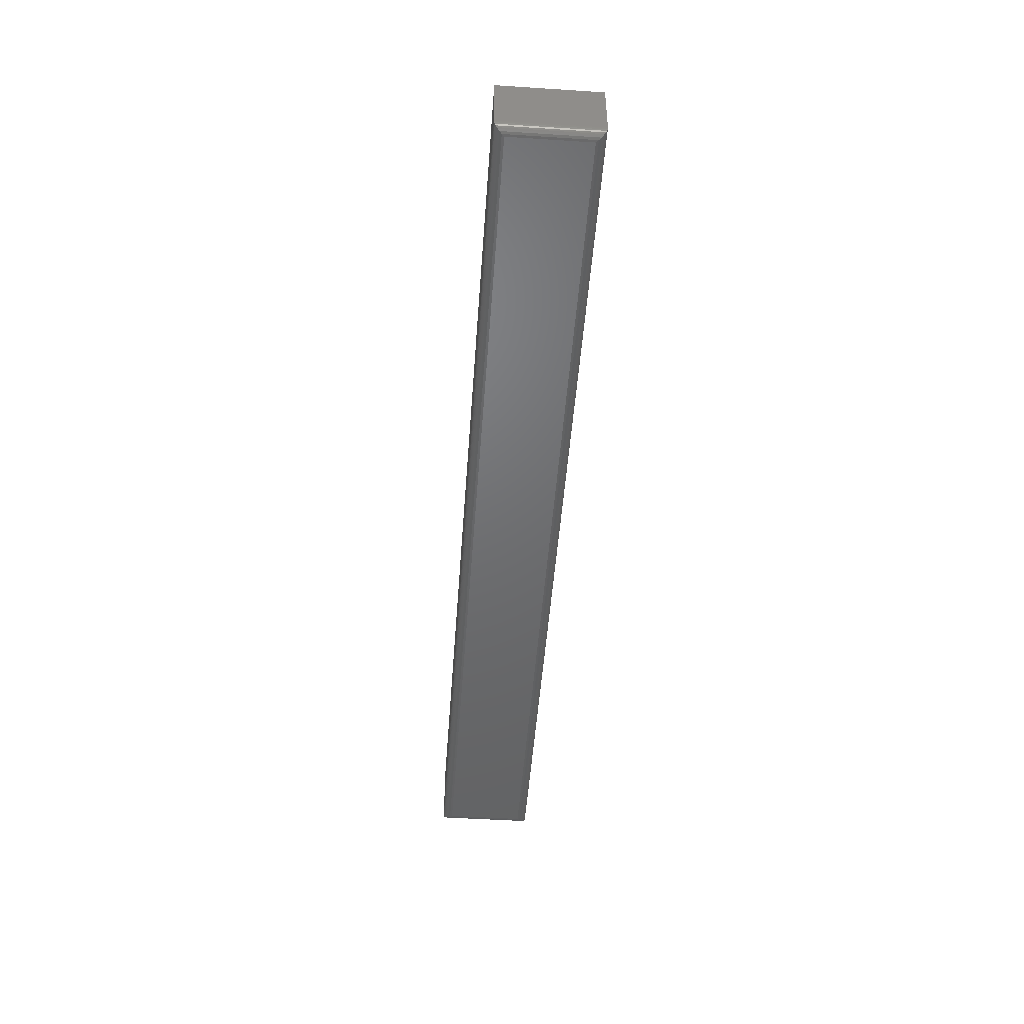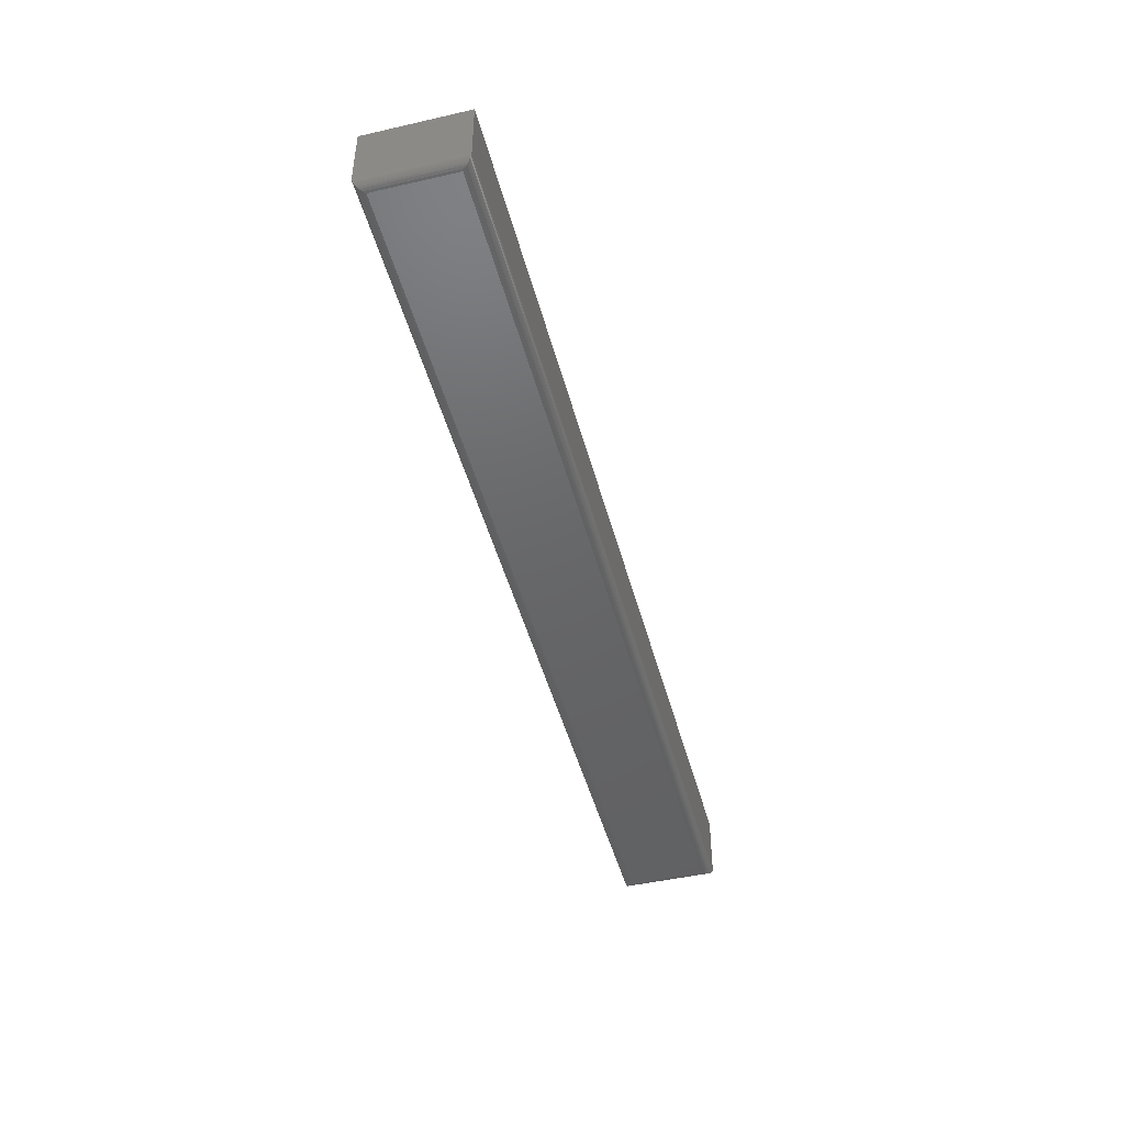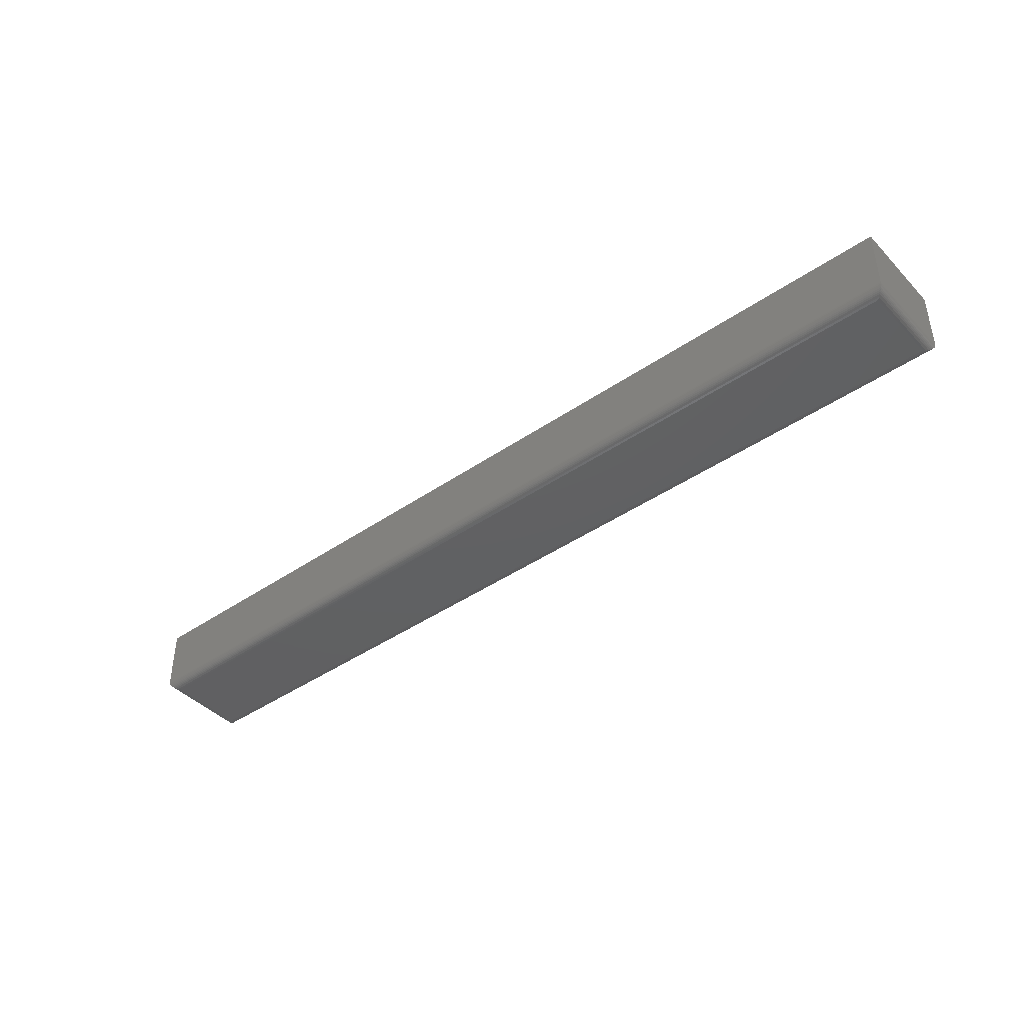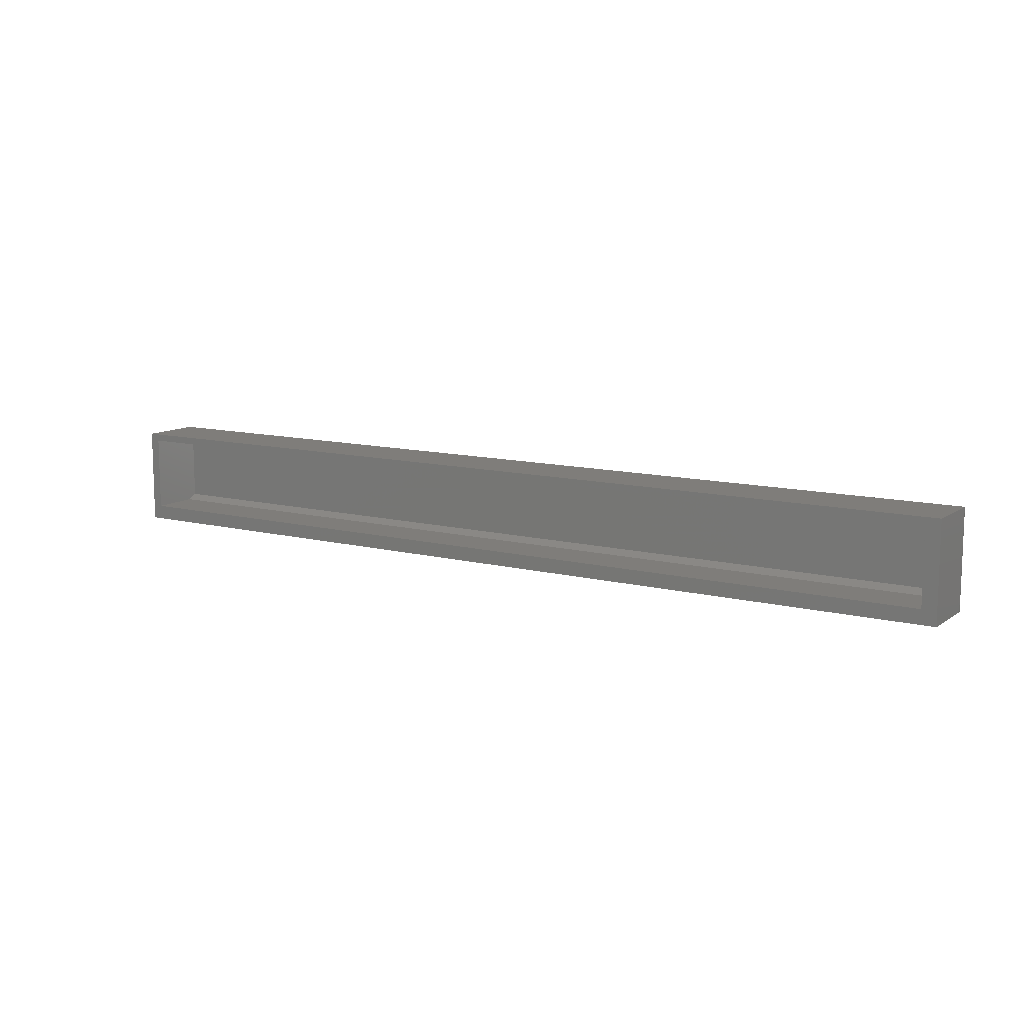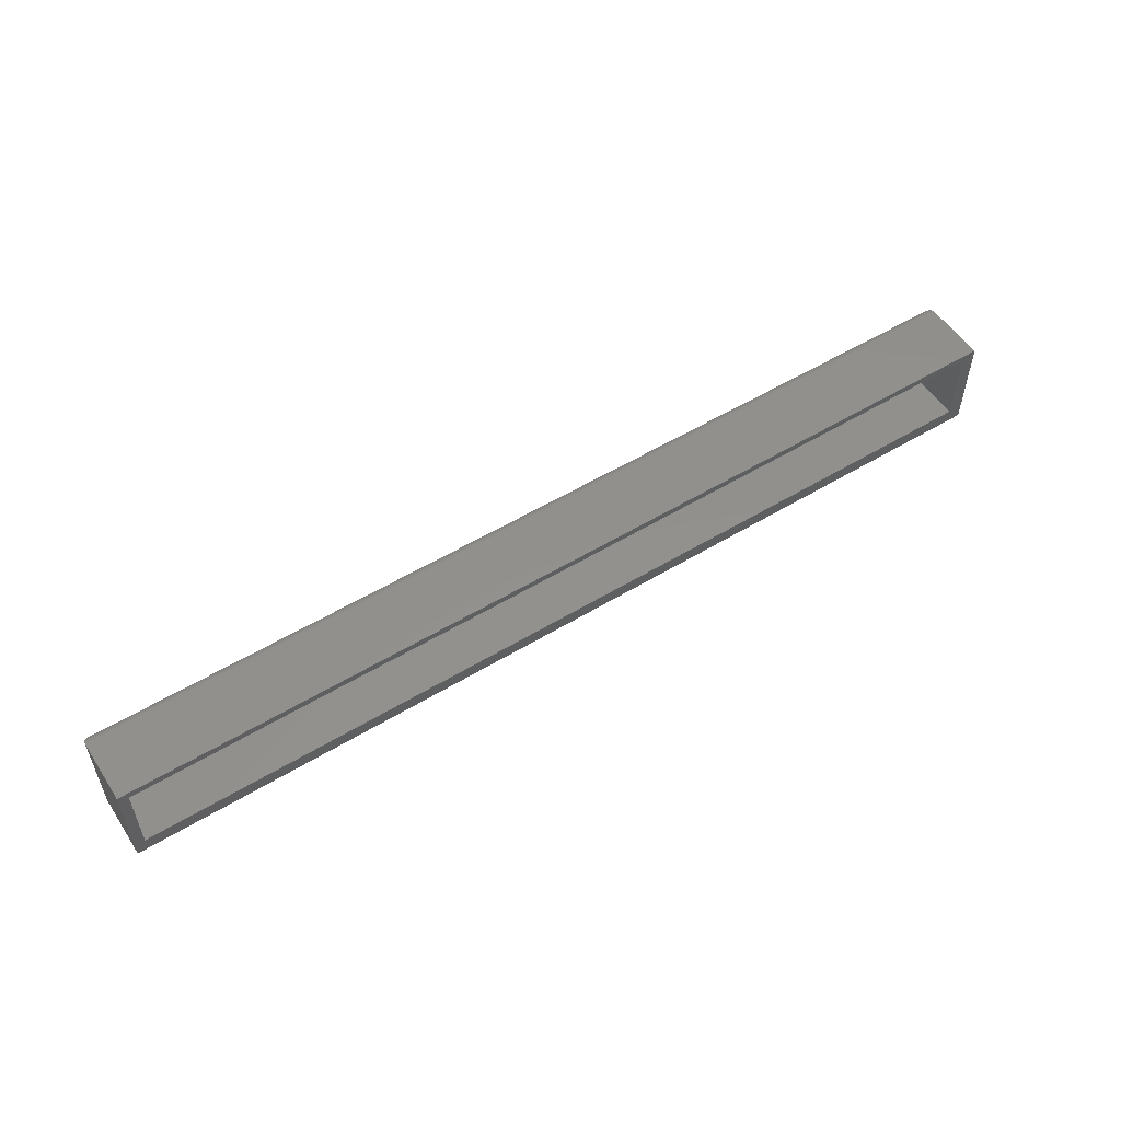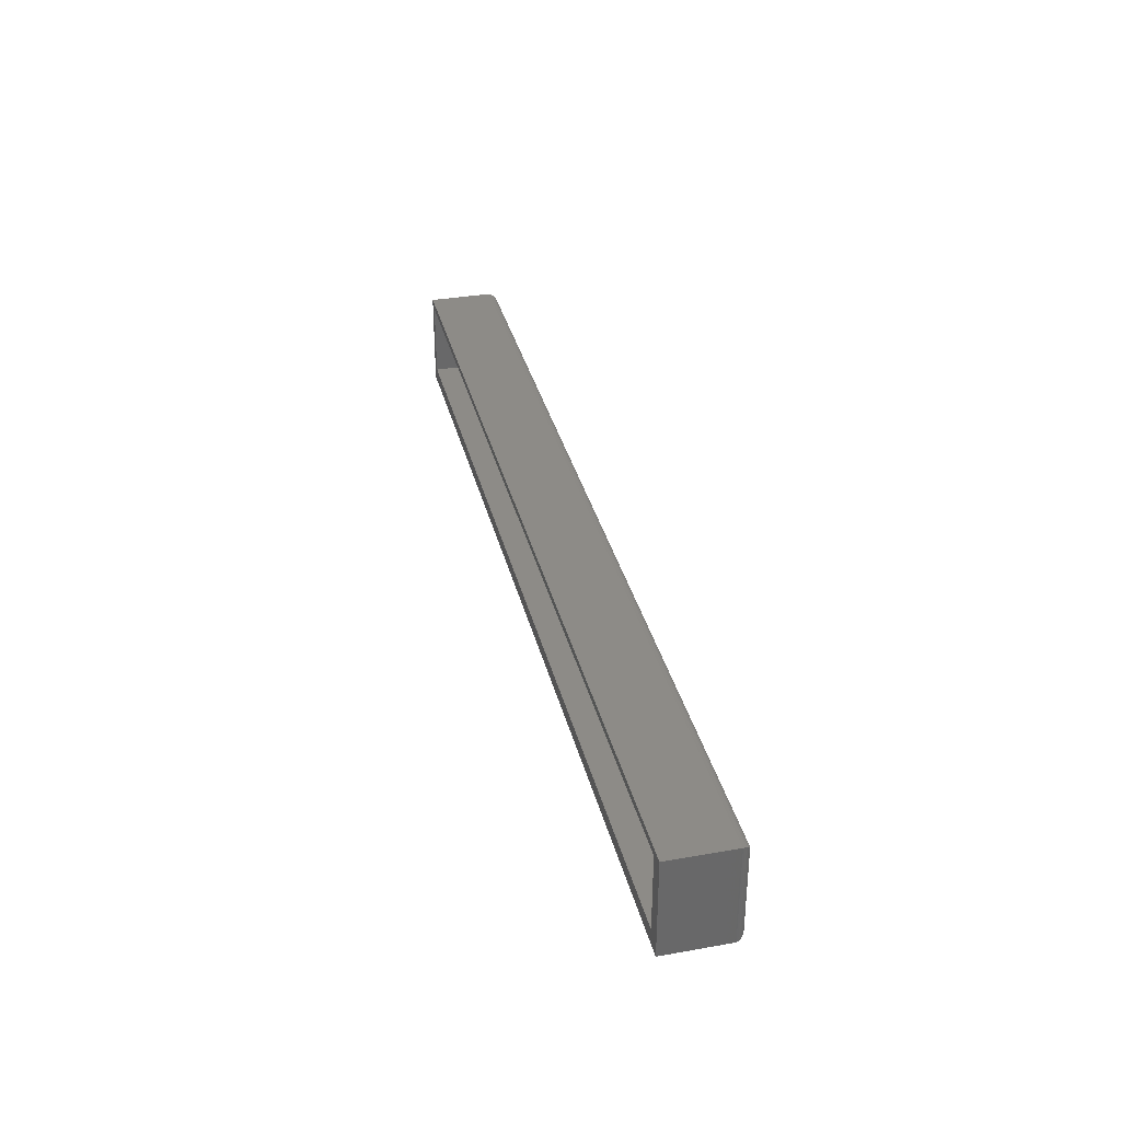
<metadata>
{"format":"stl","ext":"stl","renderer":"f3d","projection":"perspective","resolution":1024,"background":"white","views":[{"elev":-48.8,"azim":-94.1,"up":"+Z"},{"elev":-46.5,"azim":-75.4,"up":"+Z"},{"elev":-42.4,"azim":-140.5,"up":"+Z"},{"elev":11.2,"azim":32.0,"up":"+Y"},{"elev":54.0,"azim":-32.8,"up":"+Y"},{"elev":34.5,"azim":76.6,"up":"+Y"}]}
</metadata>
<code>
# stl→obj: 54 verts, 104 faces
v -0.7344 -0.04688 0.02344
v 0.7266 -0.04688 0.02344
v -0.7344 0.06834 0.02344
v 0.7266 0.06834 0.02344
v -0.7344 0.06834 0.1172
v -0.7344 -0.05469 0.1172
v -0.7344 -0.05469 0.03906
v 0.7266 0.06834 0.1172
v 0.7266 -0.05469 0.1172
v 0.7266 -0.05469 0.03906
v 0.75 -0.07812 0.1172
v -0.75 -0.07812 0.1172
v -0.75 0.07977 0.1172
v 0.75 0.07977 0.1172
v -0.7344 -0.0625 0
v -0.7344 0.06414 0
v 0.7344 -0.0625 0
v 0.7344 0.06414 0
v -0.75 0.07977 0.01562
v -0.75 -0.07812 0.01562
v 0.75 0.07977 0.01562
v 0.75 -0.07812 0.01562
v 0.738 -0.06617 0.0004375
v -0.738 -0.06617 0.0004375
v 0.7416 -0.06969 0.001752
v -0.7416 -0.06969 0.001752
v 0.7437 -0.07181 0.003078
v -0.7437 -0.07181 0.003078
v 0.7456 -0.07371 0.004736
v -0.7456 -0.07371 0.004736
v 0.7472 -0.07531 0.006684
v -0.7472 -0.07531 0.006684
v 0.7485 -0.07659 0.008871
v 0.7499 -0.07801 0.01369
v -0.7499 -0.07801 0.01369
v 0.7494 -0.07749 0.01123
v -0.7494 -0.07749 0.01123
v -0.7485 -0.07659 0.008871
v -0.738 0.06782 0.0004375
v -0.7416 0.07133 0.001752
v -0.7437 0.07346 0.003078
v -0.7456 0.07535 0.004736
v -0.7472 0.07696 0.006684
v -0.7499 0.07965 0.01369
v -0.7494 0.07914 0.01123
v -0.7485 0.07823 0.008871
v 0.738 0.06782 0.0004375
v 0.7416 0.07133 0.001752
v 0.7437 0.07346 0.003078
v 0.7456 0.07535 0.004736
v 0.7472 0.07696 0.006684
v 0.7499 0.07965 0.01369
v 0.7494 0.07914 0.01123
v 0.7485 0.07823 0.008871
f 1 2 3
f 3 2 4
f 3 5 1
f 1 5 6
f 1 6 7
f 8 4 9
f 9 4 2
f 9 2 10
f 7 6 10
f 10 6 9
f 1 7 2
f 2 7 10
f 11 9 12
f 12 9 6
f 12 6 13
f 13 6 5
f 13 5 14
f 14 5 8
f 14 8 11
f 11 8 9
f 4 8 3
f 3 8 5
f 15 16 17
f 17 16 18
f 13 19 12
f 12 19 20
f 14 21 13
f 13 21 19
f 11 22 14
f 14 22 21
f 12 20 11
f 11 20 22
f 15 23 24
f 15 17 23
f 24 23 25
f 24 25 26
f 26 25 27
f 26 27 28
f 28 27 29
f 28 29 30
f 30 29 31
f 30 31 32
f 32 31 33
f 22 20 34
f 34 20 35
f 34 35 36
f 36 35 37
f 36 37 33
f 33 37 38
f 33 38 32
f 16 24 39
f 16 15 24
f 39 24 26
f 39 26 40
f 40 26 28
f 40 28 41
f 41 28 30
f 41 30 42
f 42 30 32
f 42 32 43
f 43 32 38
f 20 19 35
f 35 19 44
f 35 44 37
f 37 44 45
f 37 45 38
f 38 45 46
f 38 46 43
f 18 39 47
f 18 16 39
f 47 39 40
f 47 40 48
f 48 40 41
f 48 41 49
f 49 41 42
f 49 42 50
f 50 42 43
f 50 43 51
f 51 43 46
f 19 21 44
f 44 21 52
f 44 52 45
f 45 52 53
f 45 53 46
f 46 53 54
f 46 54 51
f 17 47 23
f 17 18 47
f 23 47 48
f 23 48 25
f 25 48 49
f 25 49 27
f 27 49 50
f 27 50 29
f 29 50 51
f 29 51 31
f 31 51 54
f 21 22 52
f 52 22 34
f 52 34 53
f 53 34 36
f 53 36 54
f 54 36 33
f 54 33 31

</code>
